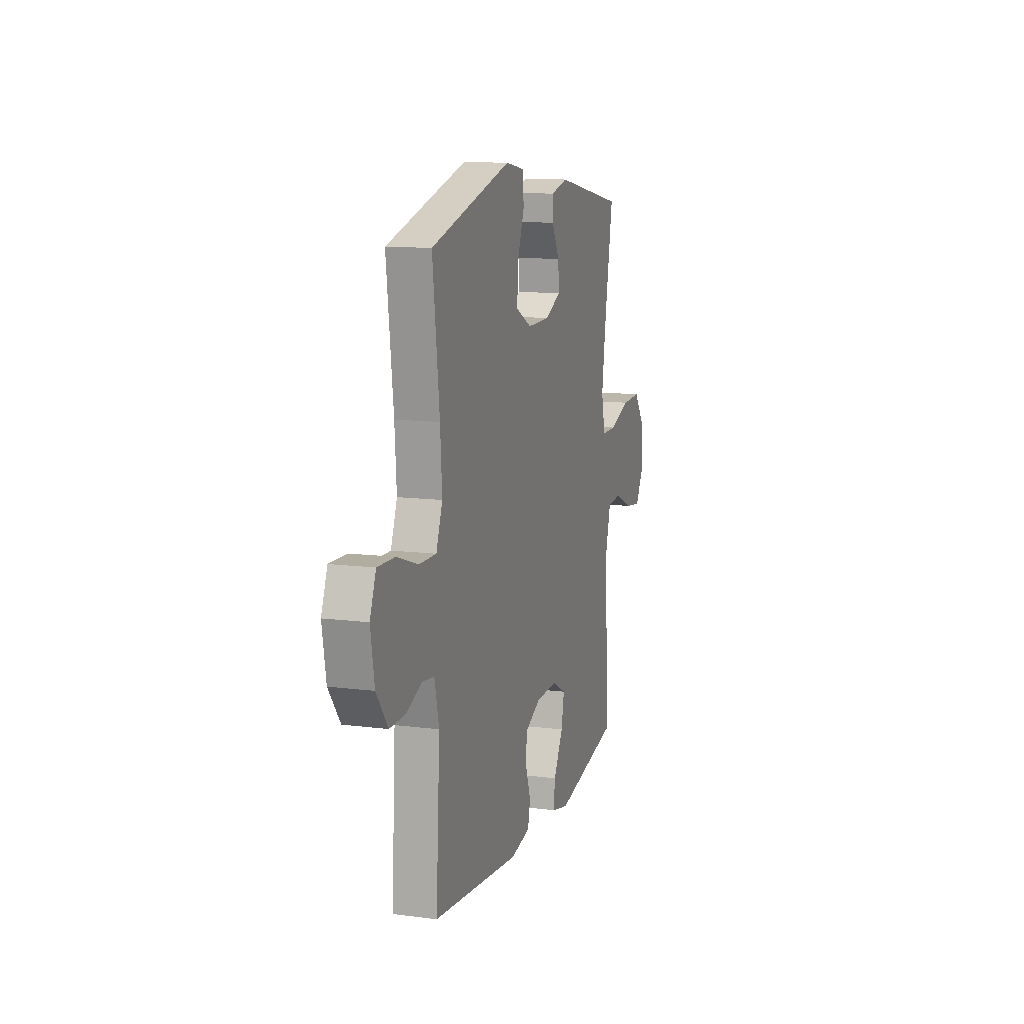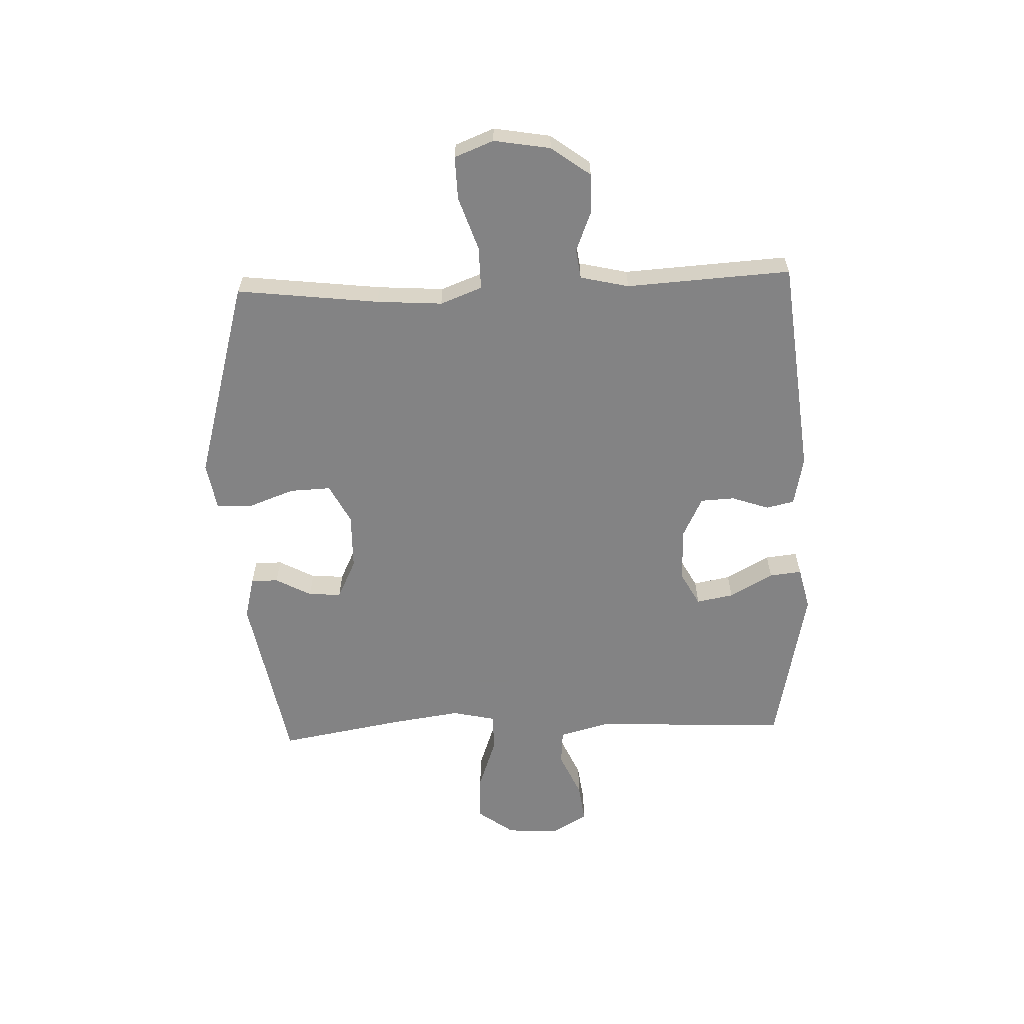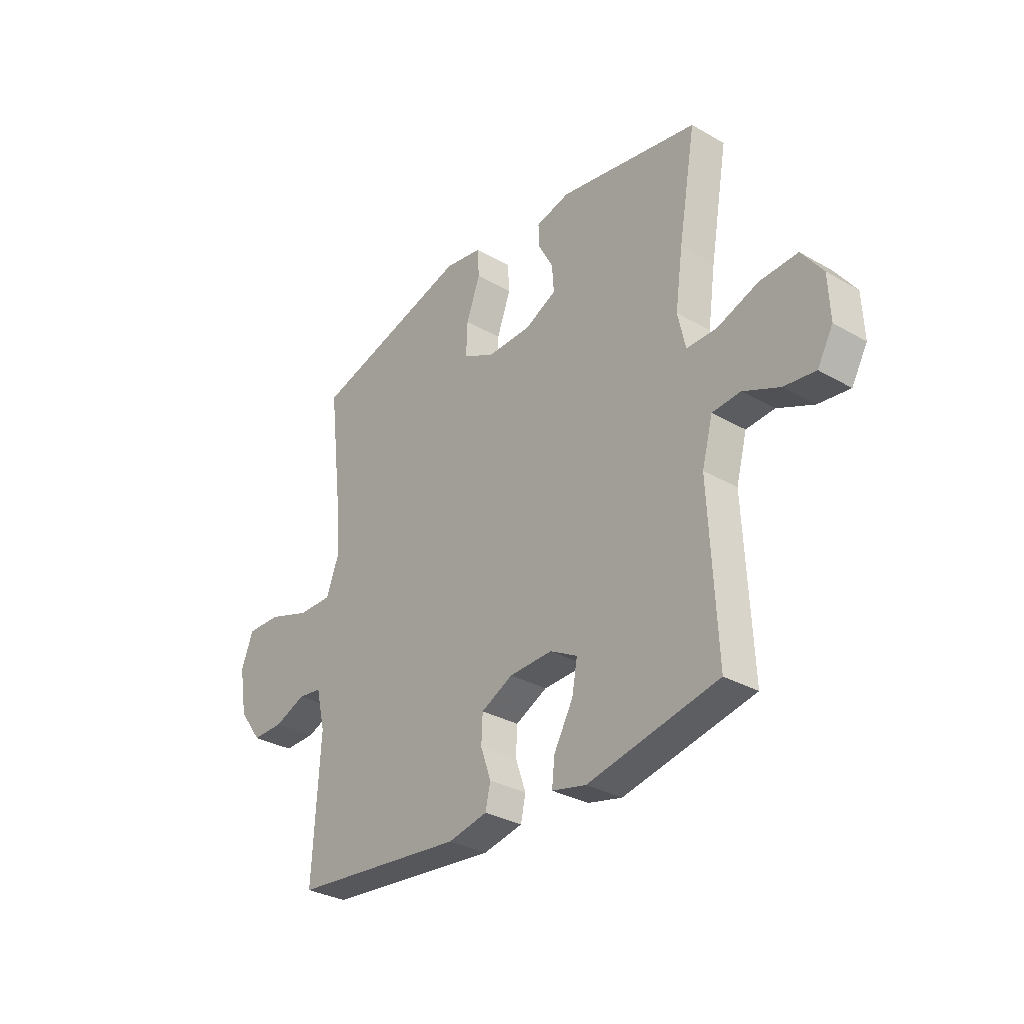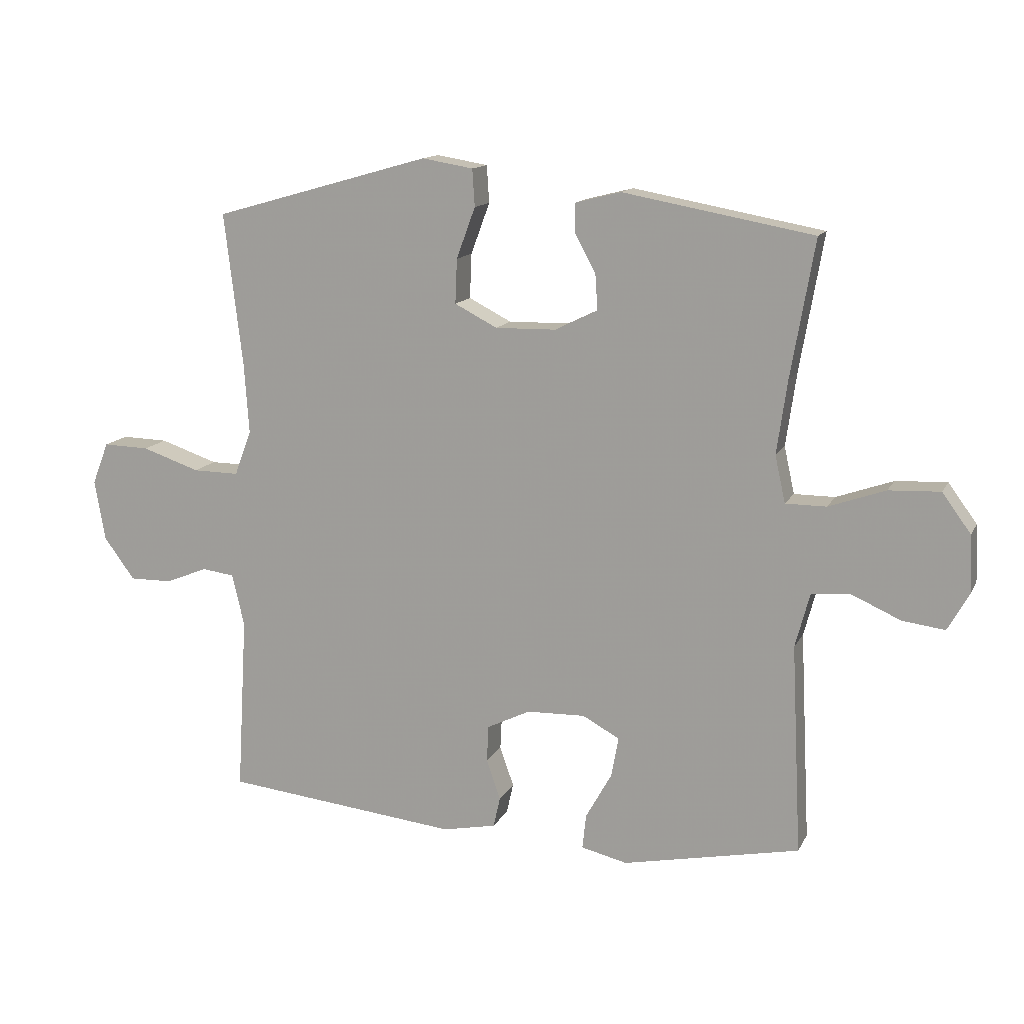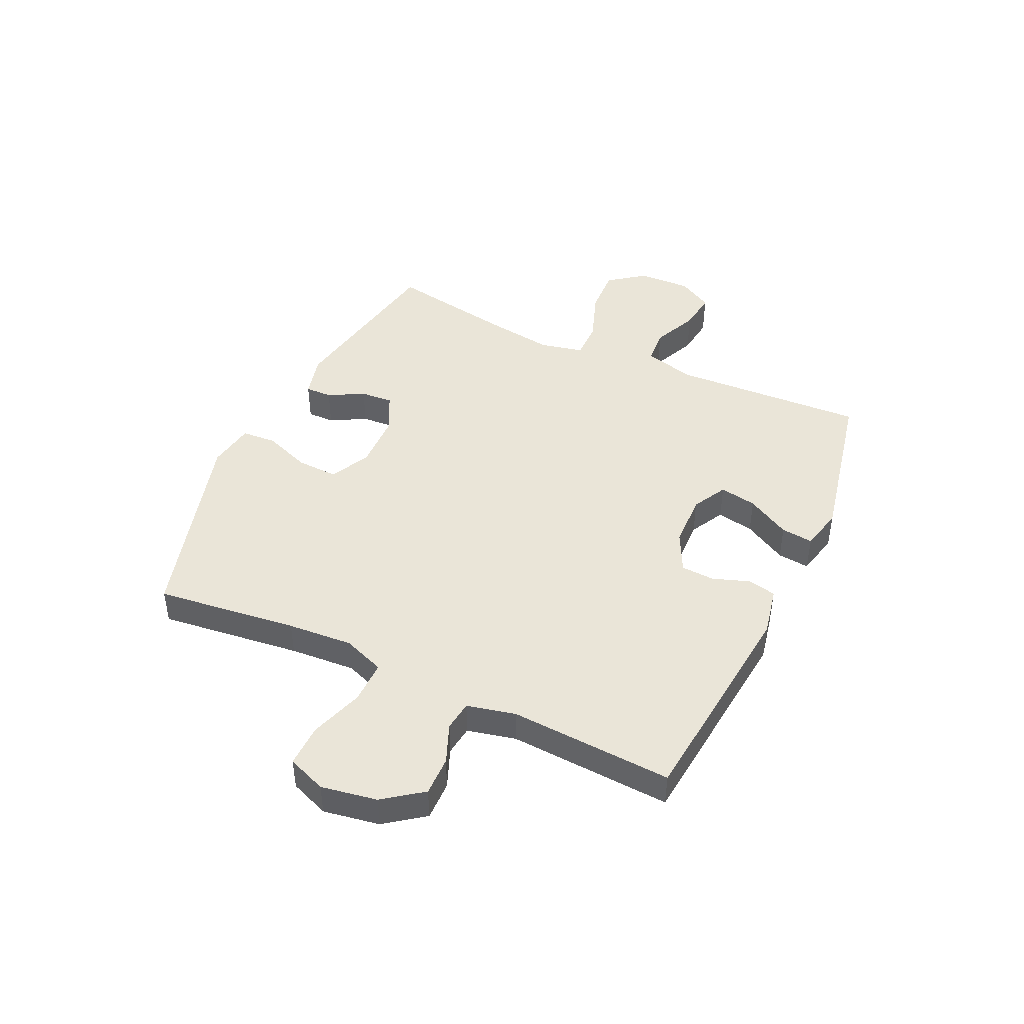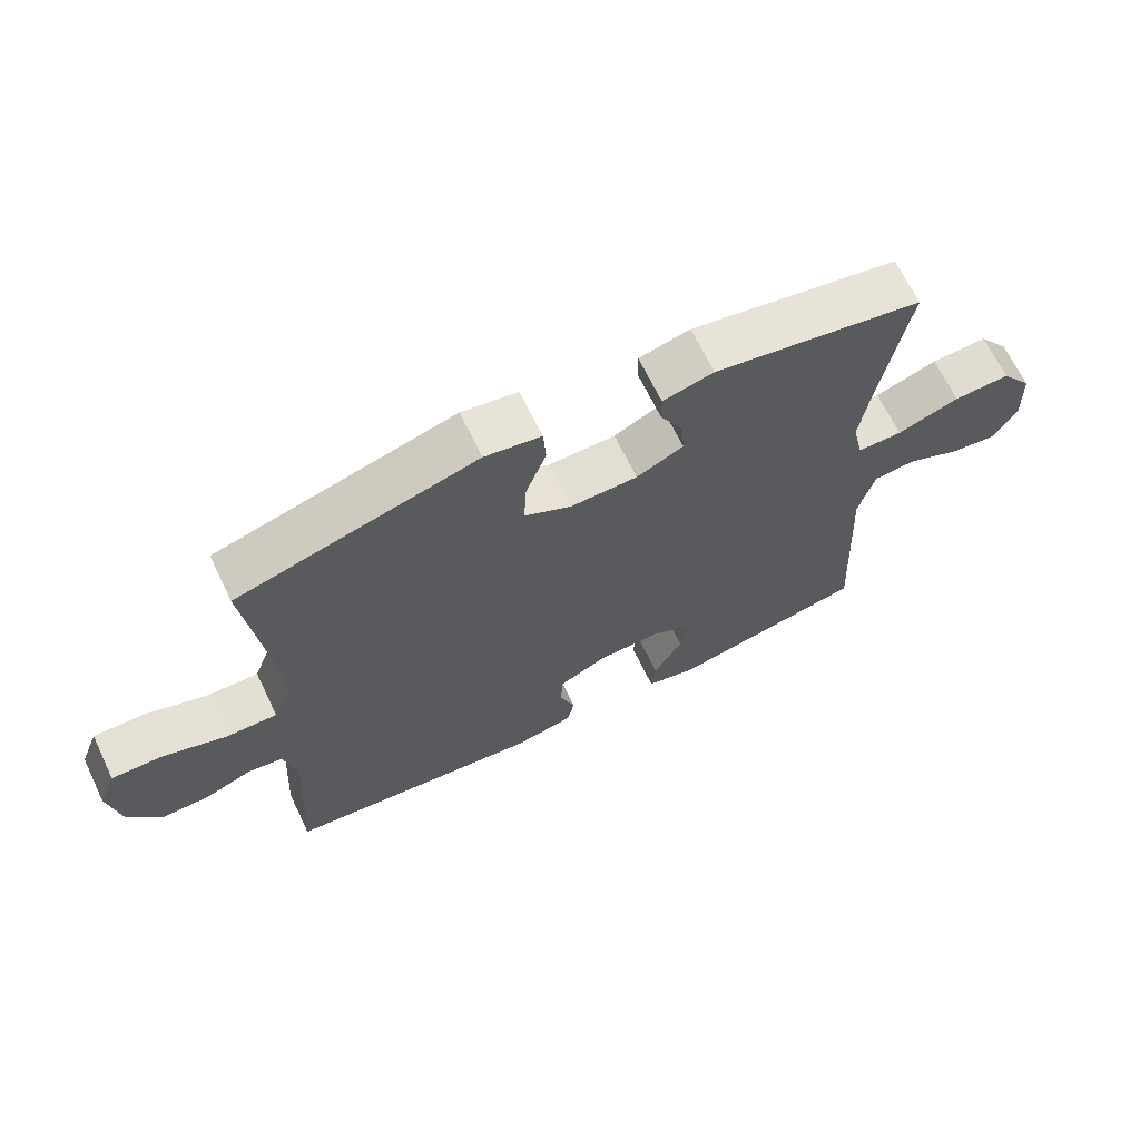
<metadata>
{"format":"obj","ext":"obj","renderer":"f3d","projection":"perspective","resolution":1024,"background":"white","views":[{"elev":11.8,"azim":107.1,"up":"+Z"},{"elev":-61.1,"azim":92.2,"up":"+Y"},{"elev":-31.6,"azim":-129.1,"up":"+Z"},{"elev":13.5,"azim":-161.3,"up":"+Z"},{"elev":45.2,"azim":114.9,"up":"+Y"},{"elev":67.0,"azim":154.3,"up":"+Z"}]}
</metadata>
<code>
v -0.5 0.07 0.5
v -0.188 0.07 0.557
v -0.112 0.07 0.538
v -0.113 0.07 0.49
v -0.147 0.07 0.427
v -0.151 0.07 0.369
v -0.081 0.07 0.335
v 0.019 0.07 0.333
v 0.089 0.07 0.369
v 0.086 0.07 0.442
v 0.055 0.07 0.526
v 0.059 0.07 0.587
v 0.143 0.07 0.601
v 0.5 0.07 0.5
v 0.47 0.07 0.248
v 0.462 0.07 0.132
v 0.49 0.07 0.058
v 0.566 0.07 0.059
v 0.661 0.07 0.091
v 0.737 0.07 0.093
v 0.764 0.07 0.024
v 0.747 0.07 -0.076
v 0.696 0.07 -0.145
v 0.626 0.07 -0.144
v 0.556 0.07 -0.116
v 0.503 0.07 -0.123
v 0.483 0.07 -0.209
v 0.5 0.07 -0.5
v 0.113 0.07 -0.541
v 0.025 0.07 -0.523
v 0.014 0.07 -0.473
v 0.037 0.07 -0.407
v 0.034 0.07 -0.347
v -0.037 0.07 -0.312
v -0.133 0.07 -0.309
v -0.194 0.07 -0.342
v -0.182 0.07 -0.408
v -0.139 0.07 -0.485
v -0.133 0.07 -0.542
v -0.209 0.07 -0.56
v -0.5 0.07 -0.5
v -0.483 0.07 -0.155
v -0.507 0.07 -0.065
v -0.57 0.07 -0.06
v -0.651 0.07 -0.096
v -0.721 0.07 -0.105
v -0.756 0.07 -0.043
v -0.752 0.07 0.051
v -0.705 0.07 0.115
v -0.621 0.07 0.111
v -0.528 0.07 0.078
v -0.461 0.07 0.078
v -0.444 0.07 0.155
v -0.461 0.07 0.275
v -0.5 0 0.5
v -0.188 0 0.557
v -0.112 0 0.538
v -0.113 0 0.49
v -0.147 0 0.427
v -0.151 0 0.369
v -0.081 0 0.335
v 0.019 0 0.333
v 0.089 0 0.369
v 0.086 0 0.442
v 0.055 0 0.526
v 0.059 0 0.587
v 0.143 0 0.601
v 0.5 0 0.5
v 0.47 0 0.248
v 0.462 0 0.132
v 0.49 0 0.058
v 0.566 0 0.059
v 0.661 0 0.091
v 0.737 0 0.093
v 0.764 0 0.024
v 0.747 0 -0.076
v 0.696 0 -0.145
v 0.626 0 -0.144
v 0.556 0 -0.116
v 0.503 0 -0.123
v 0.483 0 -0.209
v 0.5 0 -0.5
v 0.113 0 -0.541
v 0.025 0 -0.523
v 0.014 0 -0.473
v 0.037 0 -0.407
v 0.034 0 -0.347
v -0.037 0 -0.312
v -0.133 0 -0.309
v -0.194 0 -0.342
v -0.182 0 -0.408
v -0.139 0 -0.485
v -0.133 0 -0.542
v -0.209 0 -0.56
v -0.5 0 -0.5
v -0.483 0 -0.155
v -0.507 0 -0.065
v -0.57 0 -0.06
v -0.651 0 -0.096
v -0.721 0 -0.105
v -0.756 0 -0.043
v -0.752 0 0.051
v -0.705 0 0.115
v -0.621 0 0.111
v -0.528 0 0.078
v -0.461 0 0.078
v -0.444 0 0.155
v -0.461 0 0.275
f 48 49 50 51
f 48 51 52
f 47 48 52
f 44 45 46 47
f 43 44 47 52
f 42 43 52
f 41 42 52 53
f 37 38 39 40
f 36 37 40 41
f 35 36 41 53
f 29 30 31 32
f 27 28 29 32
f 26 27 32 33
f 22 23 24 25
f 22 25 26
f 21 22 26
f 18 19 20 21
f 17 18 21 26
f 16 17 26 33
f 12 13 14 15
f 10 11 12 15
f 9 10 15 16
f 8 9 16 33
f 2 3 4 5
f 54 1 2 5
f 54 5 6
f 34 35 53 54
f 34 54 6 7
f 7 8 33 34
f 105 104 103 102
f 106 105 102
f 106 102 101
f 101 100 99 98
f 106 101 98 97
f 106 97 96
f 107 106 96 95
f 94 93 92 91
f 95 94 91 90
f 107 95 90 89
f 86 85 84 83
f 86 83 82 81
f 87 86 81 80
f 79 78 77 76
f 80 79 76
f 80 76 75
f 75 74 73 72
f 80 75 72 71
f 87 80 71 70
f 69 68 67 66
f 69 66 65 64
f 70 69 64 63
f 87 70 63 62
f 59 58 57 56
f 59 56 55 108
f 60 59 108
f 108 107 89 88
f 61 60 108 88
f 88 87 62 61
f 1 55 56 2
f 2 56 57 3
f 3 57 58 4
f 4 58 59 5
f 5 59 60 6
f 6 60 61 7
f 7 61 62 8
f 8 62 63 9
f 9 63 64 10
f 10 64 65 11
f 11 65 66 12
f 12 66 67 13
f 13 67 68 14
f 14 68 69 15
f 15 69 70 16
f 16 70 71 17
f 17 71 72 18
f 18 72 73 19
f 19 73 74 20
f 20 74 75 21
f 21 75 76 22
f 22 76 77 23
f 23 77 78 24
f 24 78 79 25
f 25 79 80 26
f 26 80 81 27
f 27 81 82 28
f 28 82 83 29
f 29 83 84 30
f 30 84 85 31
f 31 85 86 32
f 32 86 87 33
f 33 87 88 34
f 34 88 89 35
f 35 89 90 36
f 36 90 91 37
f 37 91 92 38
f 38 92 93 39
f 39 93 94 40
f 40 94 95 41
f 41 95 96 42
f 42 96 97 43
f 43 97 98 44
f 44 98 99 45
f 45 99 100 46
f 46 100 101 47
f 47 101 102 48
f 48 102 103 49
f 49 103 104 50
f 50 104 105 51
f 51 105 106 52
f 52 106 107 53
f 53 107 108 54
f 54 108 55 1

</code>
